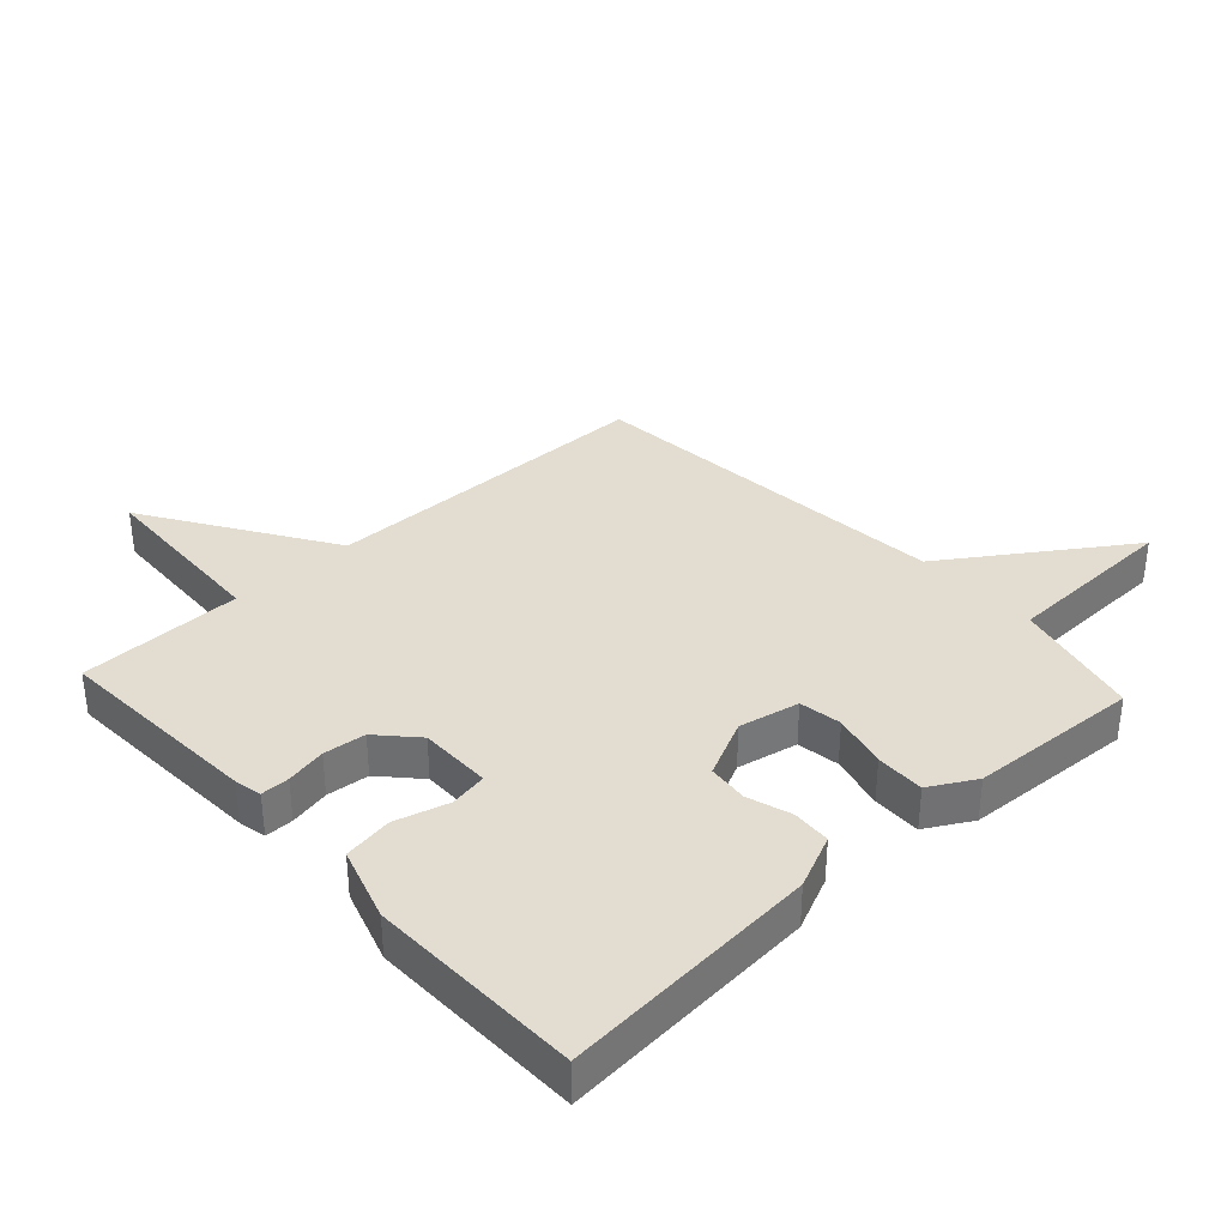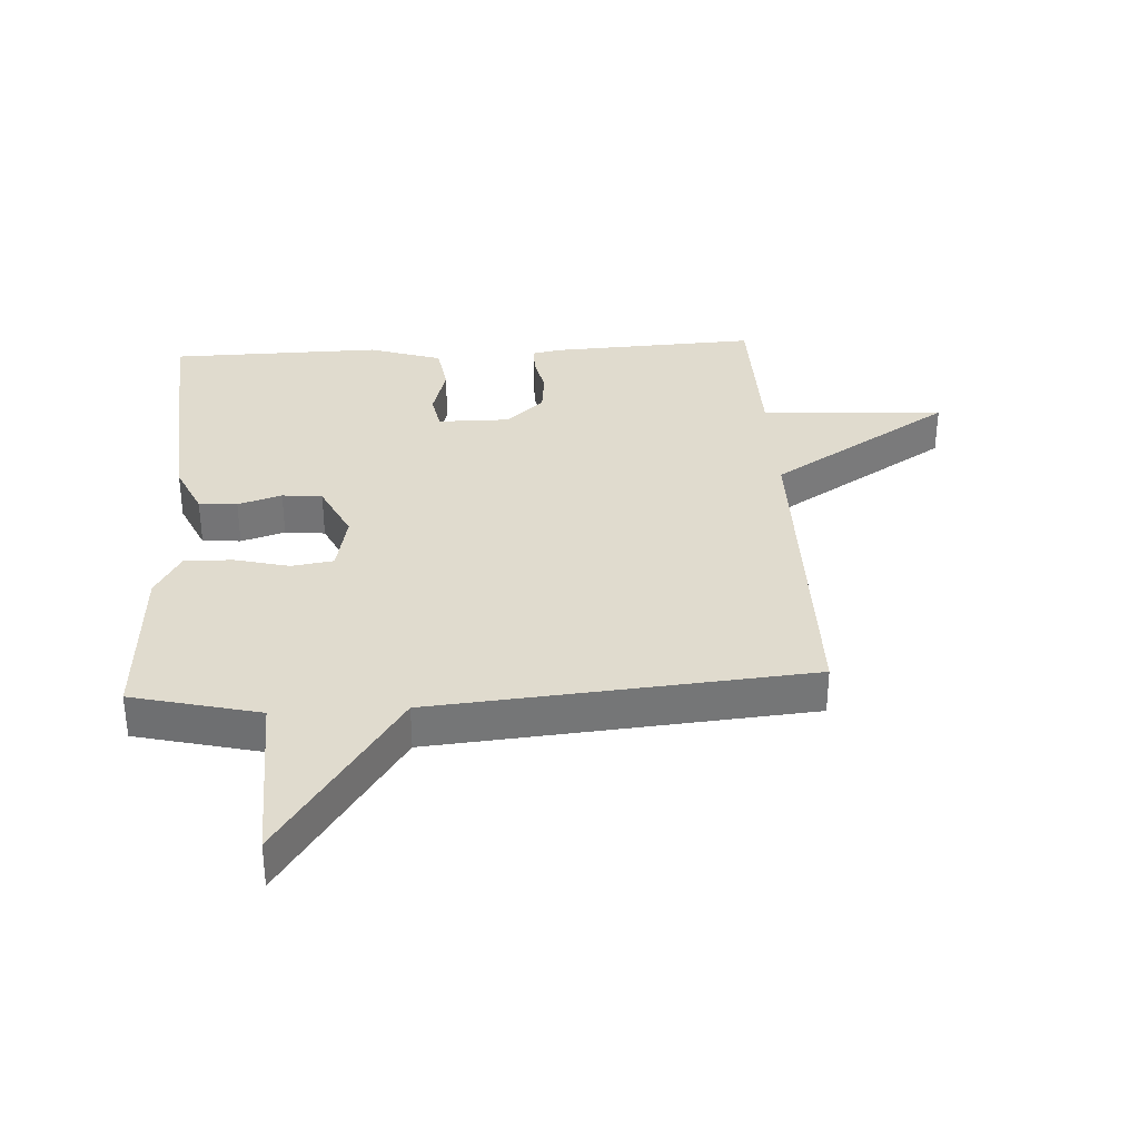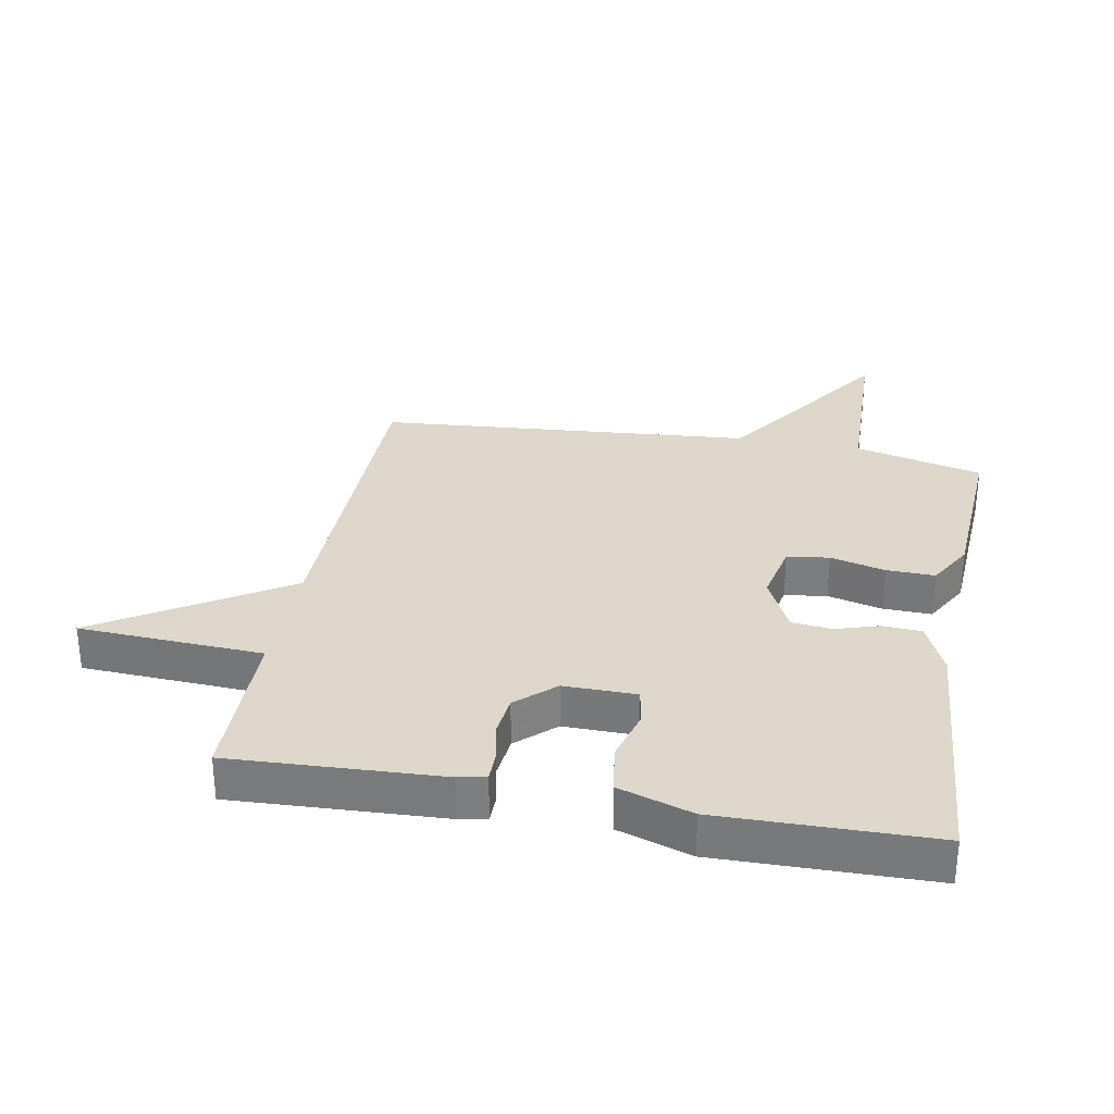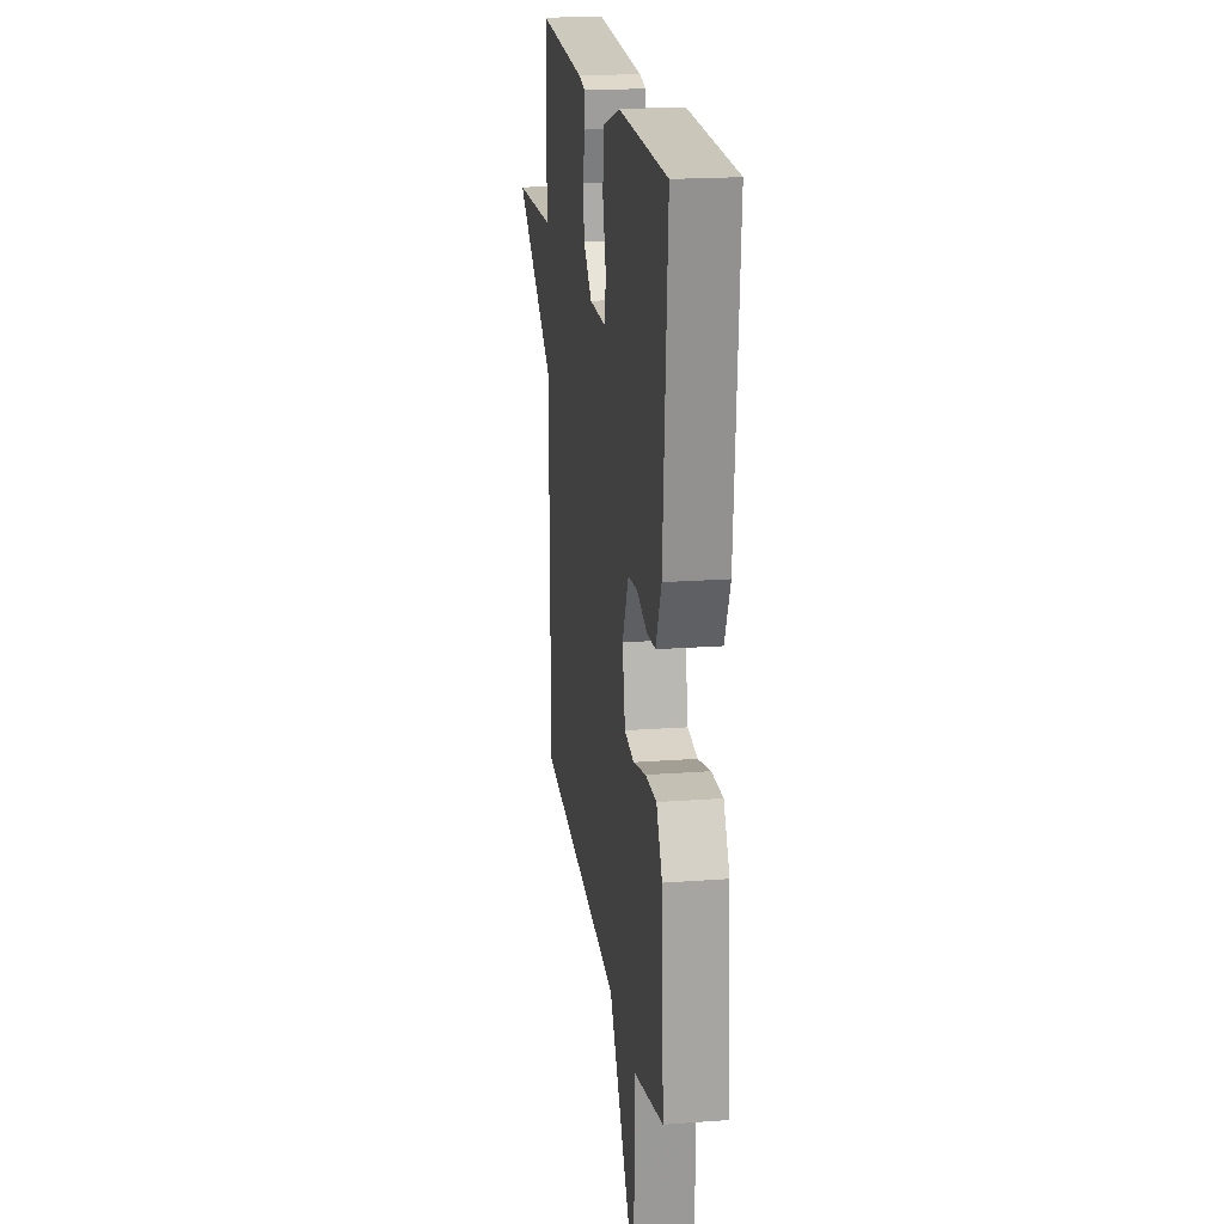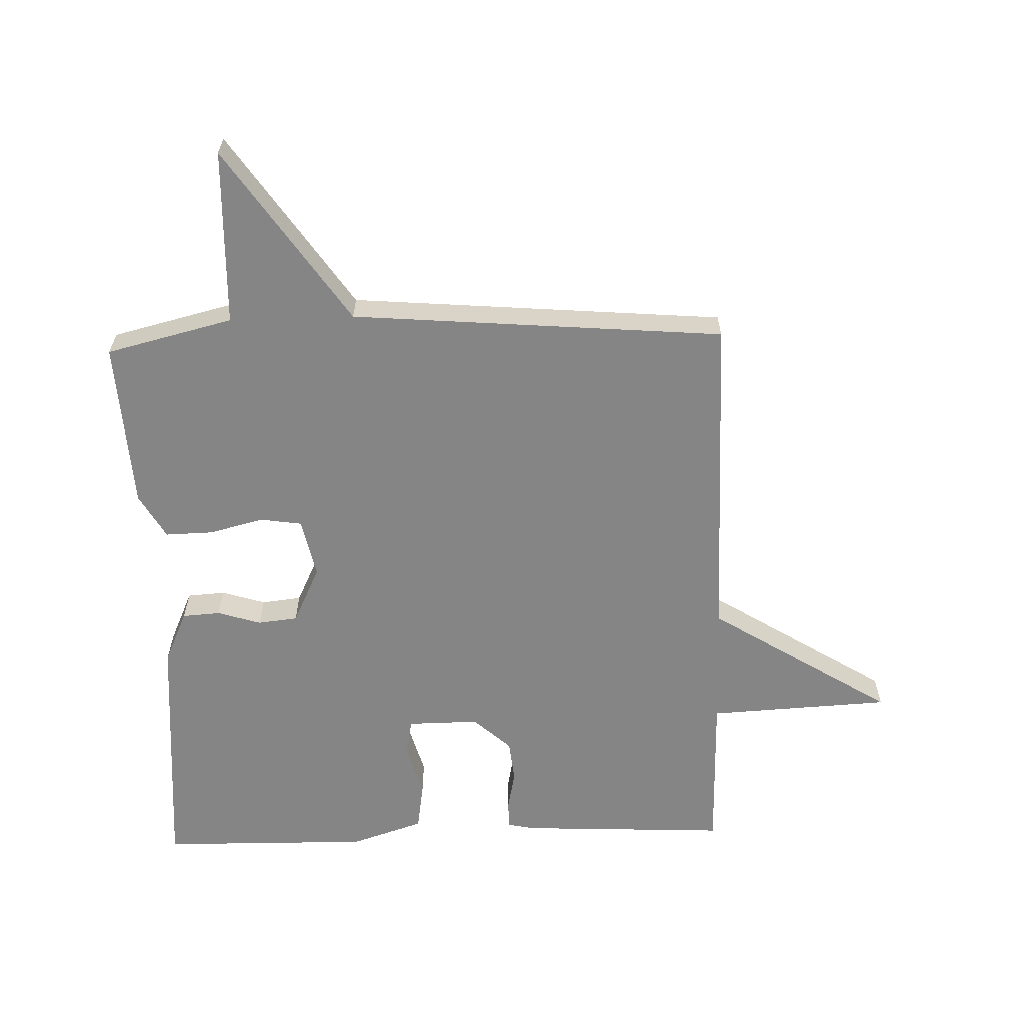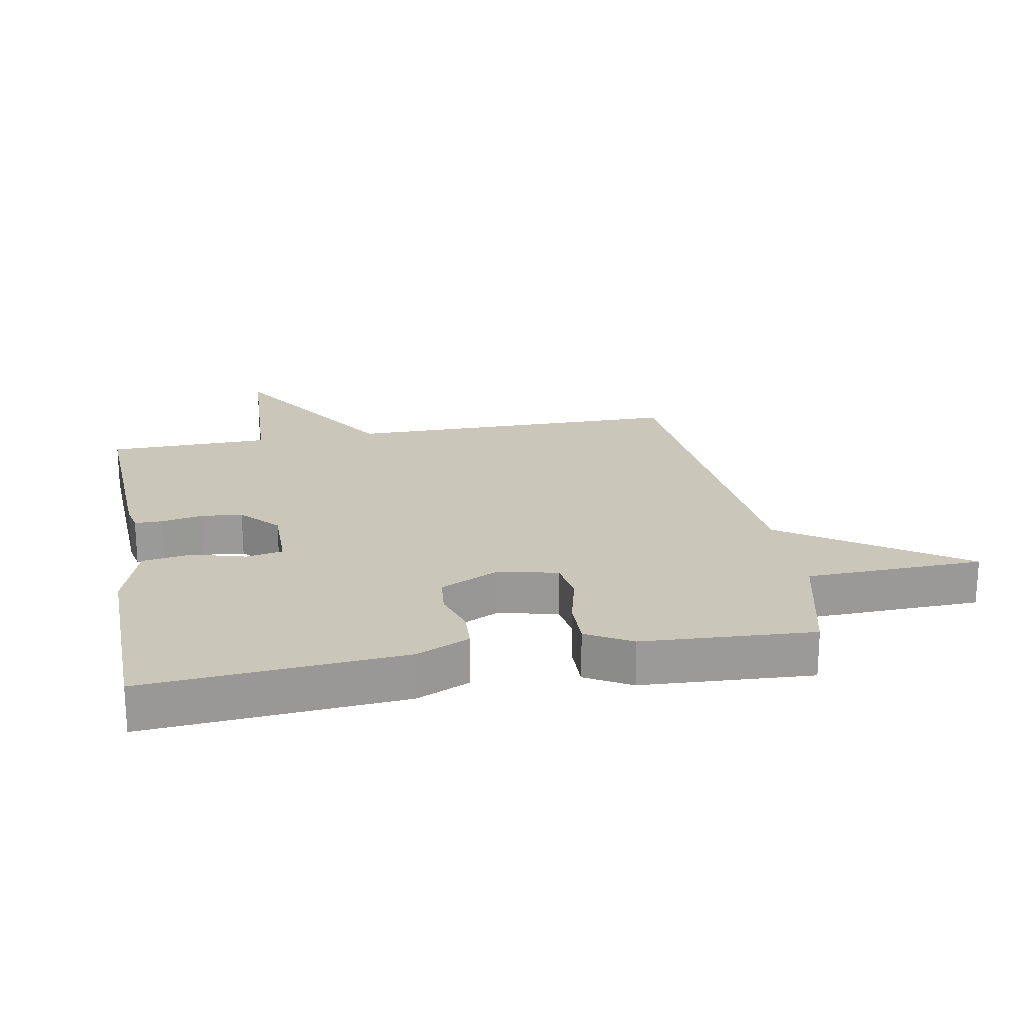
<metadata>
{"format":"obj","ext":"obj","renderer":"f3d","projection":"perspective","resolution":1024,"background":"white","views":[{"elev":35.1,"azim":47.3,"up":"+Y"},{"elev":33.7,"azim":176.6,"up":"+Y"},{"elev":30.8,"azim":10.5,"up":"+Y"},{"elev":19.9,"azim":82.2,"up":"+Z"},{"elev":-61.7,"azim":-178.2,"up":"+Y"},{"elev":21.1,"azim":79.5,"up":"+Y"}]}
</metadata>
<code>
v 0.5 0.07 -0.5
v 0.297 0.07 -0.55
v 0.289 0.07 -0.832
v 0.097 0.07 -0.55
v -0.5 0.07 -0.5
v -0.504 0.07 0.04
v -0.797 0.07 0.225
v -0.504 0.07 0.24
v -0.5 0.07 0.5
v -0.167 0.07 0.484
v -0.123 0.07 0.475
v -0.123 0.07 0.43
v -0.136 0.07 0.366
v -0.129 0.07 0.299
v -0.069 0.07 0.244
v 0.046 0.07 0.245
v 0.057 0.07 0.304
v 0.033 0.07 0.389
v 0.045 0.07 0.467
v 0.162 0.07 0.505
v 0.5 0.07 0.5
v 0.469 0.07 0.091
v 0.431 0.07 0.006
v 0.37 0.07 0.002
v 0.3 0.07 0.024
v 0.236 0.07 0.017
v 0.192 0.07 -0.075
v 0.212 0.07 -0.171
v 0.279 0.07 -0.181
v 0.366 0.07 -0.159
v 0.443 0.07 -0.157
v 0.484 0.07 -0.229
v 0.5 0 -0.5
v 0.297 0 -0.55
v 0.289 0 -0.832
v 0.097 0 -0.55
v -0.5 0 -0.5
v -0.504 0 0.04
v -0.797 0 0.225
v -0.504 0 0.24
v -0.5 0 0.5
v -0.167 0 0.484
v -0.123 0 0.475
v -0.123 0 0.43
v -0.136 0 0.366
v -0.129 0 0.299
v -0.069 0 0.244
v 0.046 0 0.245
v 0.057 0 0.304
v 0.033 0 0.389
v 0.045 0 0.467
v 0.162 0 0.505
v 0.5 0 0.5
v 0.469 0 0.091
v 0.431 0 0.006
v 0.37 0 0.002
v 0.3 0 0.024
v 0.236 0 0.017
v 0.192 0 -0.075
v 0.212 0 -0.171
v 0.279 0 -0.181
v 0.366 0 -0.159
v 0.443 0 -0.157
v 0.484 0 -0.229
f 32 1 2
f 31 32 2
f 30 31 2
f 29 30 2
f 2 3 4
f 29 2 4
f 28 29 4
f 4 5 6
f 28 4 6
f 27 28 6
f 6 7 8
f 27 6 8
f 26 27 8
f 25 26 8 9
f 23 24 25
f 22 23 25
f 21 22 25
f 20 21 25
f 19 20 25
f 18 19 25
f 17 18 25
f 16 17 25
f 15 16 25
f 15 25 9
f 14 15 9
f 13 14 9 10
f 10 11 12 13
f 34 33 64
f 34 64 63
f 34 63 62
f 34 62 61
f 36 35 34
f 36 34 61
f 36 61 60
f 38 37 36
f 38 36 60
f 38 60 59
f 40 39 38
f 40 38 59
f 40 59 58
f 41 40 58 57
f 57 56 55
f 57 55 54
f 57 54 53
f 57 53 52
f 57 52 51
f 57 51 50
f 57 50 49
f 57 49 48
f 57 48 47
f 41 57 47
f 41 47 46
f 42 41 46 45
f 45 44 43 42
f 1 33 34 2
f 2 34 35 3
f 3 35 36 4
f 4 36 37 5
f 5 37 38 6
f 6 38 39 7
f 7 39 40 8
f 8 40 41 9
f 9 41 42 10
f 10 42 43 11
f 11 43 44 12
f 12 44 45 13
f 13 45 46 14
f 14 46 47 15
f 15 47 48 16
f 16 48 49 17
f 17 49 50 18
f 18 50 51 19
f 19 51 52 20
f 20 52 53 21
f 21 53 54 22
f 22 54 55 23
f 23 55 56 24
f 24 56 57 25
f 25 57 58 26
f 26 58 59 27
f 27 59 60 28
f 28 60 61 29
f 29 61 62 30
f 30 62 63 31
f 31 63 64 32
f 32 64 33 1

</code>
